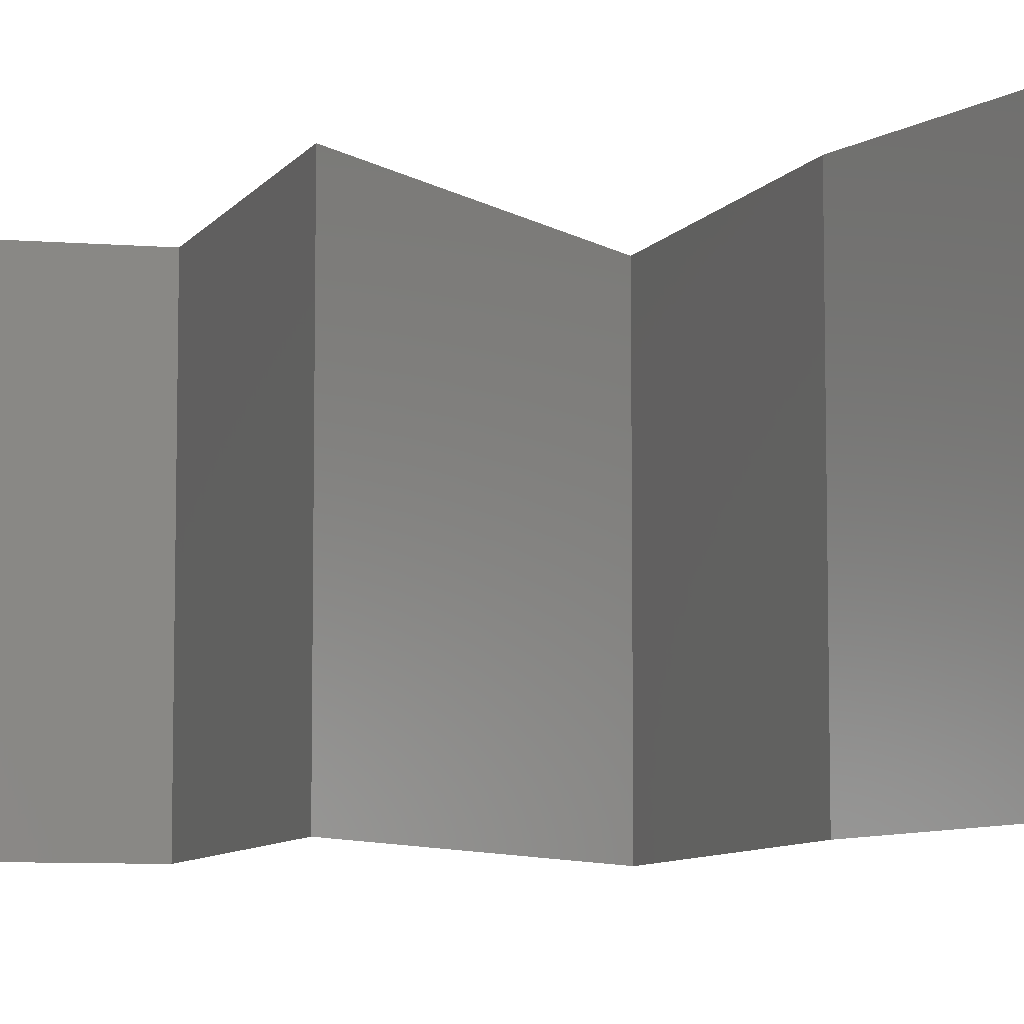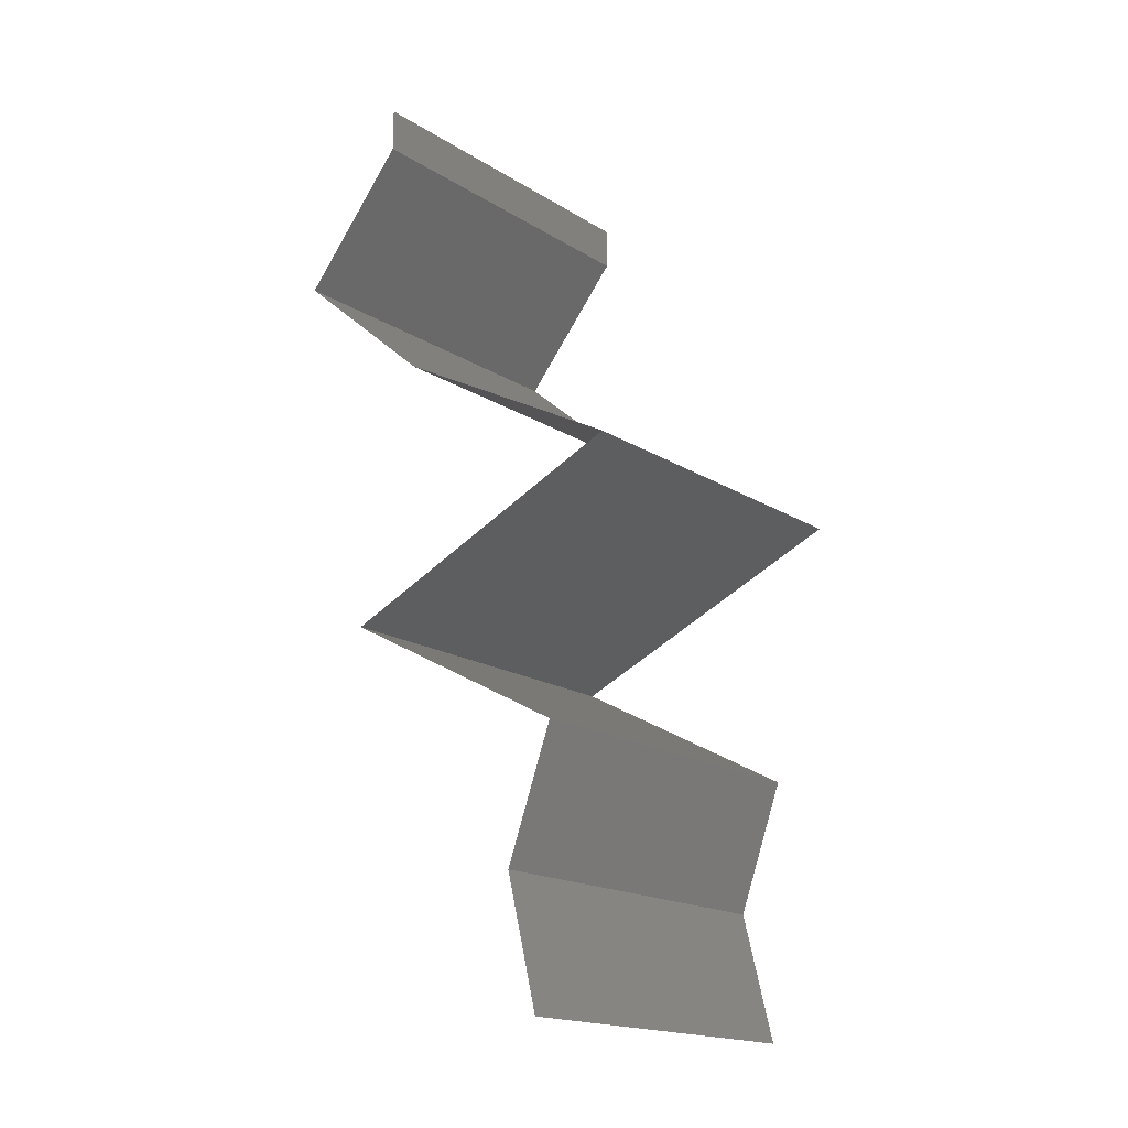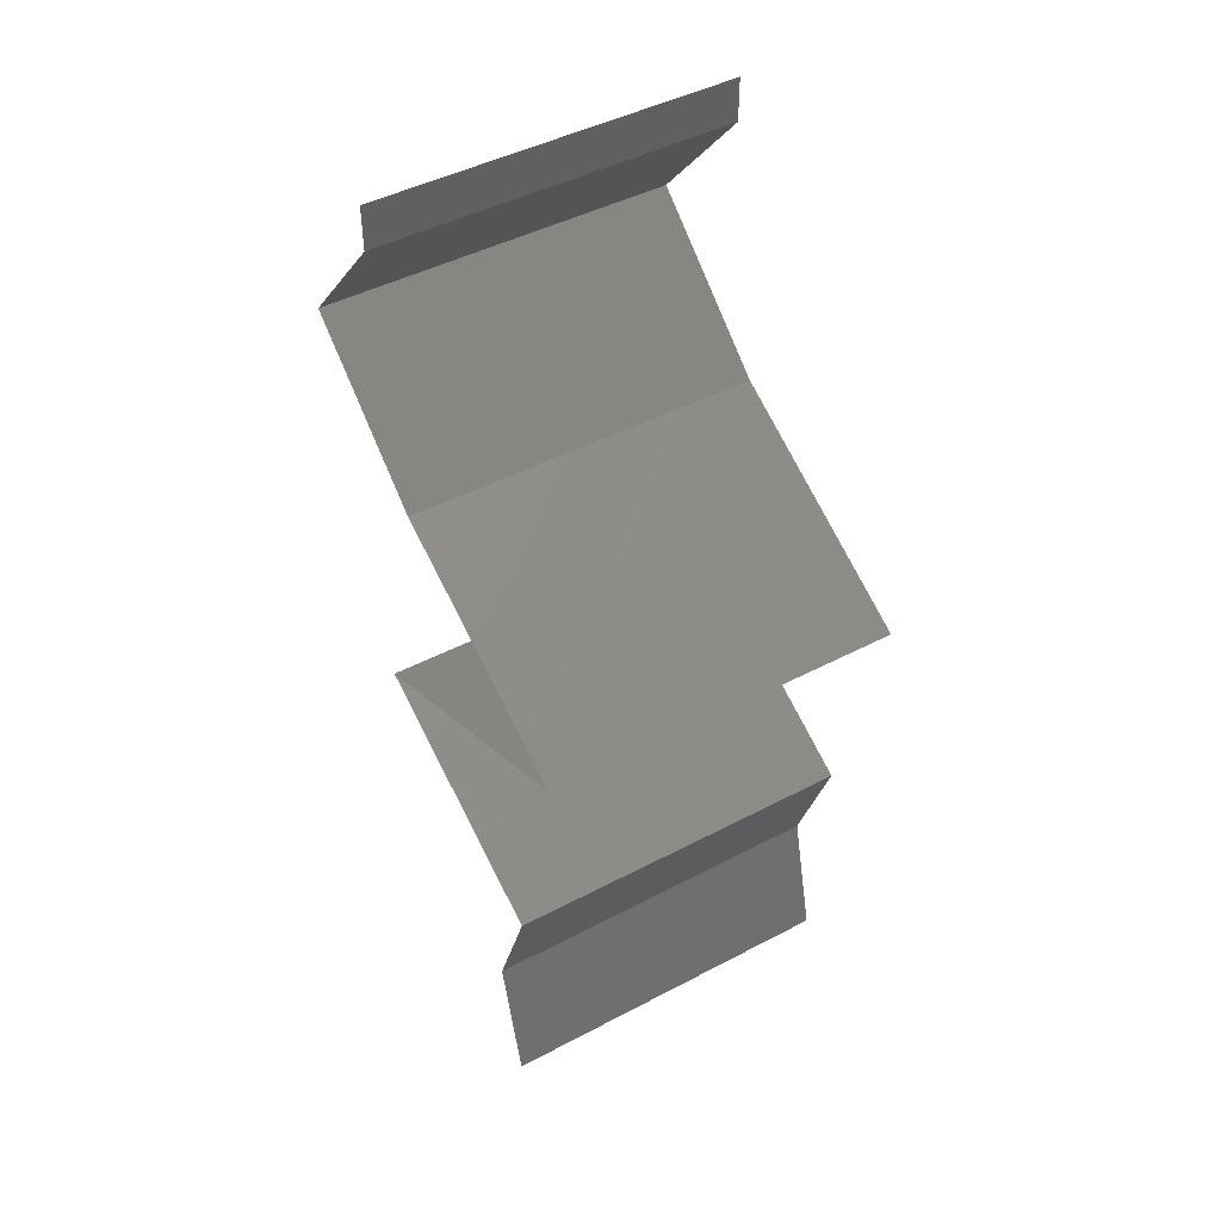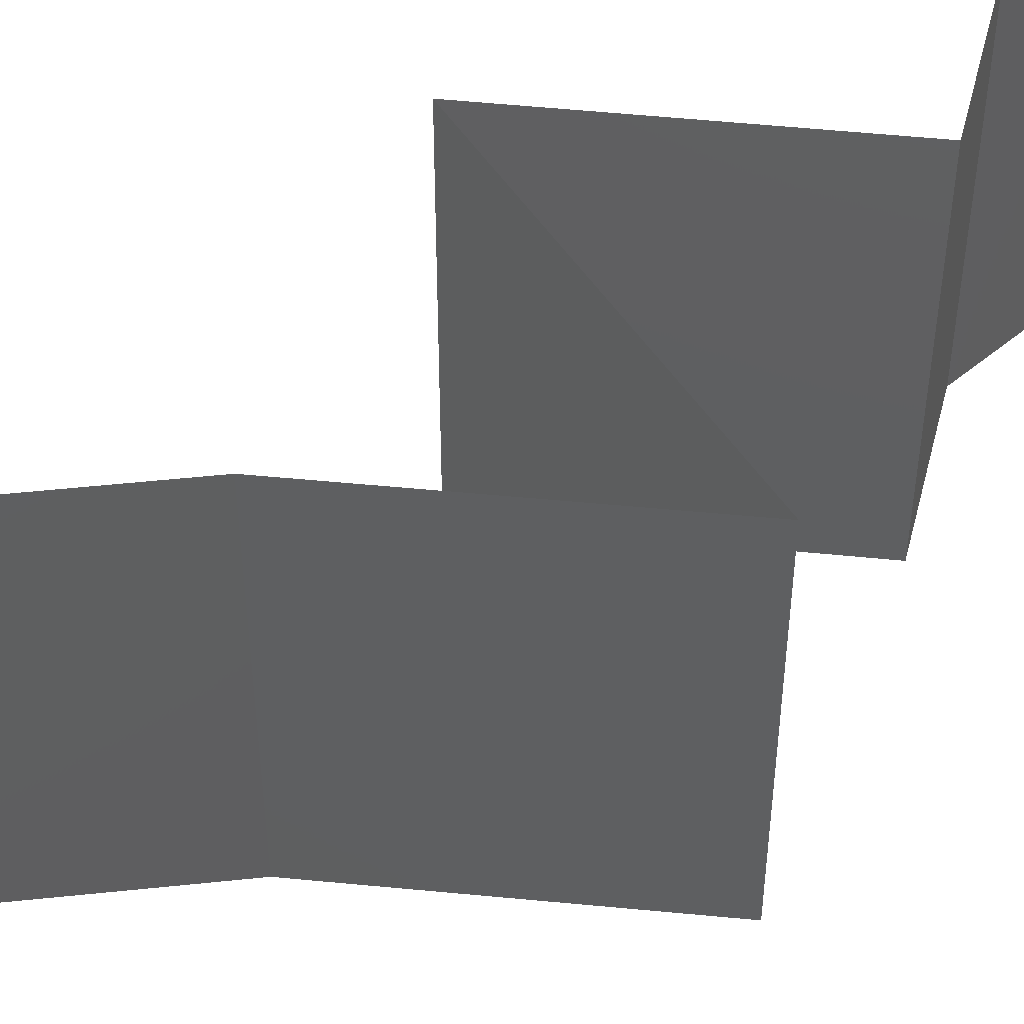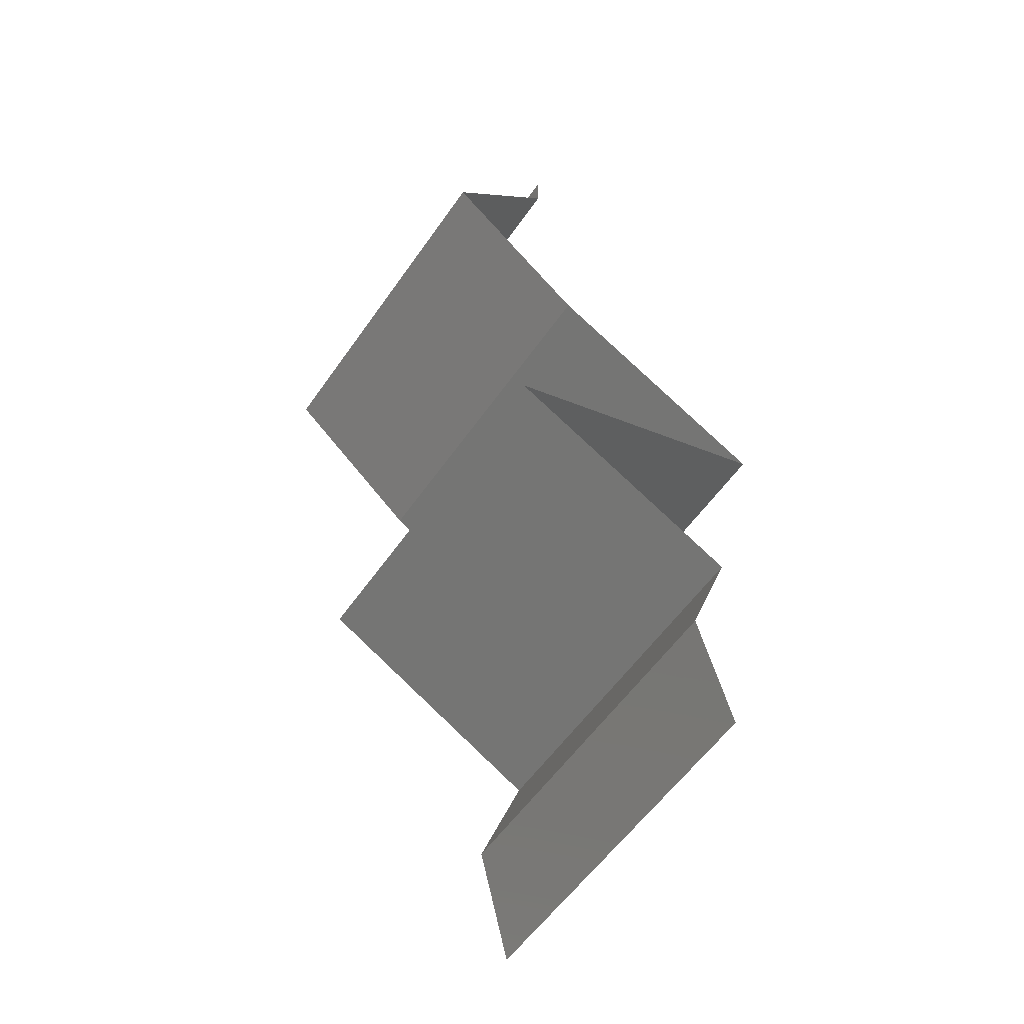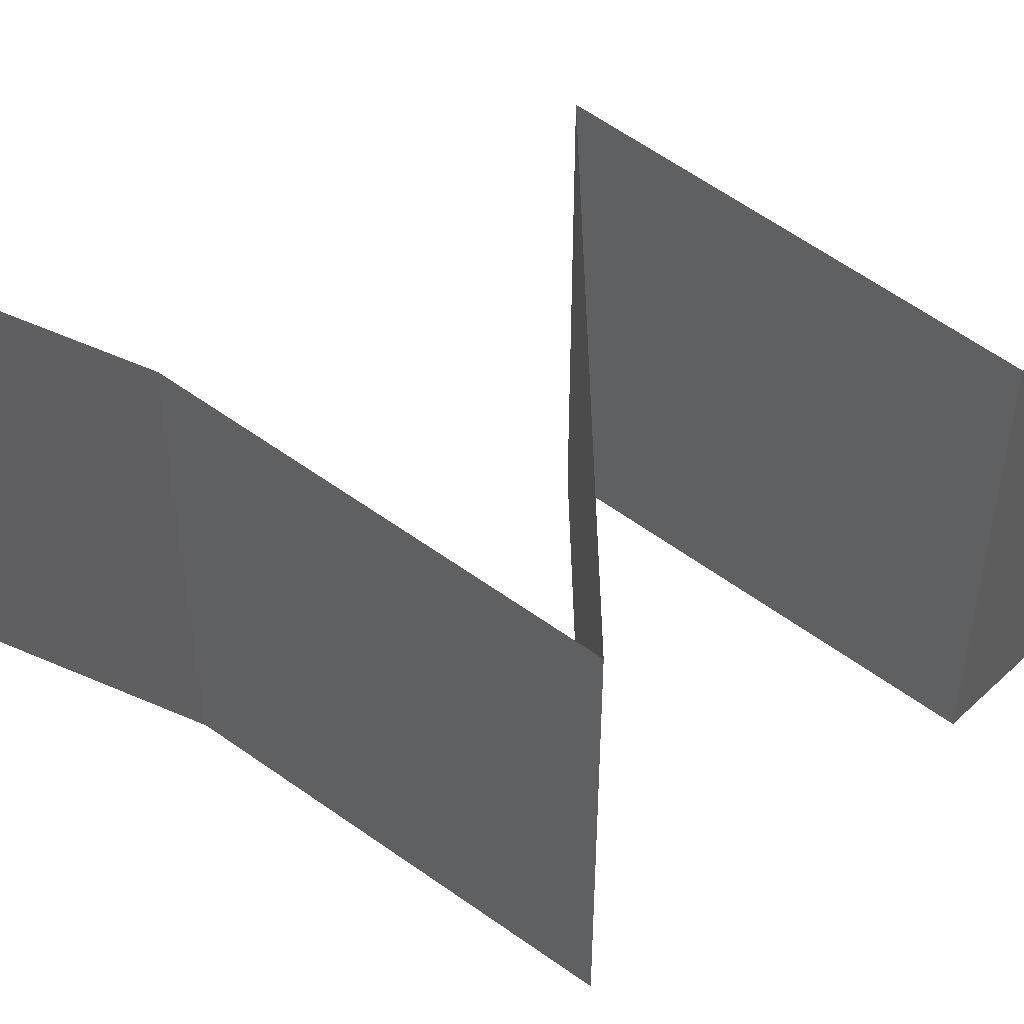
<metadata>
{"format":"stl","ext":"stl","renderer":"f3d","projection":"perspective","resolution":1024,"background":"white","views":[{"elev":-8.2,"azim":98.3,"up":"+Z"},{"elev":-17.9,"azim":-140.2,"up":"+Y"},{"elev":45.2,"azim":-121.4,"up":"+Y"},{"elev":52.1,"azim":-145.7,"up":"+Z"},{"elev":-57.4,"azim":145.4,"up":"+Y"},{"elev":57.9,"azim":-114.8,"up":"+Z"}]}
</metadata>
<code>
# stl→obj: 51 verts, 74 faces
v 0.04 0.05753 0
v 0.04 0.06 0
v 0.04 0.06 0.01
v 0.04 0.05753 0.01
v 0.04 0.06 0.02
v 0.04 0.05753 0.02
v 0.04309 0.05394 0.015
v 0.04617 0.05034 0
v 0.04309 0.05394 0.005
v 0.04617 0.05034 0.01
v 0.04617 0.05034 0.02
v 0.042 0.04674 0.005521
v 0.03783 0.04315 0
v 0.03783 0.04315 0.02
v 0.042 0.04674 0.01451
v 0.03783 0.04315 0.01
v 0.02449 0.03596 0.02
v 0.03126 0.0396 0.01237
v 0.03116 0.03955 0.02
v 0.02449 0.03596 0.01
v 0.02449 0.03596 0
v 0.02916 0.03847 0.005361
v 0.03375 0.04095 0.00539
v 0.03116 0.03955 0
v 0.03142 0.03301 0.007694
v 0.03295 0.03236 0
v 0.0414 0.02877 0.01
v 0.03517 0.03142 0.01322
v 0.0414 0.02877 0.02
v 0.03295 0.03236 0.02
v 0.02965 0.03376 0.01423
v 0.0414 0.02877 0
v 0.03718 0.03056 0.005
v 0.03456 0.02512 0.007594
v 0.03466 0.02517 0
v 0.02792 0.02157 0
v 0.02792 0.02157 0.01
v 0.03668 0.02625 0.01462
v 0.03205 0.02378 0.0146
v 0.02792 0.02157 0.02
v 0.03466 0.02517 0.02
v 0.02924 0.01798 0.015
v 0.03056 0.01438 0
v 0.02924 0.01798 0.005
v 0.03056 0.01438 0.01
v 0.03056 0.01438 0.02
v 0.02967 0.01079 0.015
v 0.02878 0.007191 0
v 0.02967 0.01079 0.005
v 0.02878 0.007191 0.01
v 0.02878 0.007191 0.02
f 1 2 3
f 4 5 6
f 3 5 4
f 1 3 4
f 6 7 4
f 8 9 10
f 4 9 1
f 10 7 11
f 10 9 4
f 4 7 10
f 1 9 8
f 11 7 6
f 8 12 13
f 14 15 11
f 13 12 16
f 11 15 10
f 12 15 16
f 10 15 12
f 16 15 14
f 10 12 8
f 17 18 19
f 19 18 14
f 14 18 16
f 20 18 17
f 21 22 20
f 16 23 13
f 24 22 21
f 13 23 24
f 22 23 18
f 24 23 22
f 22 18 20
f 18 23 16
f 21 25 26
f 20 25 21
f 27 28 29
f 29 28 30
f 17 31 20
f 32 33 27
f 26 33 32
f 30 31 17
f 27 33 28
f 28 33 25
f 31 25 20
f 25 33 26
f 31 28 25
f 30 28 31
f 32 34 35
f 35 34 36
f 27 34 32
f 36 34 37
f 29 38 27
f 37 39 40
f 38 39 34
f 41 38 29
f 40 39 41
f 41 39 38
f 34 39 37
f 38 34 27
f 40 42 37
f 43 44 45
f 37 44 36
f 45 42 46
f 45 44 37
f 37 42 45
f 46 42 40
f 36 44 43
f 46 47 45
f 48 49 50
f 45 49 43
f 50 47 51
f 50 49 45
f 45 47 50
f 43 49 48
f 51 47 46

</code>
